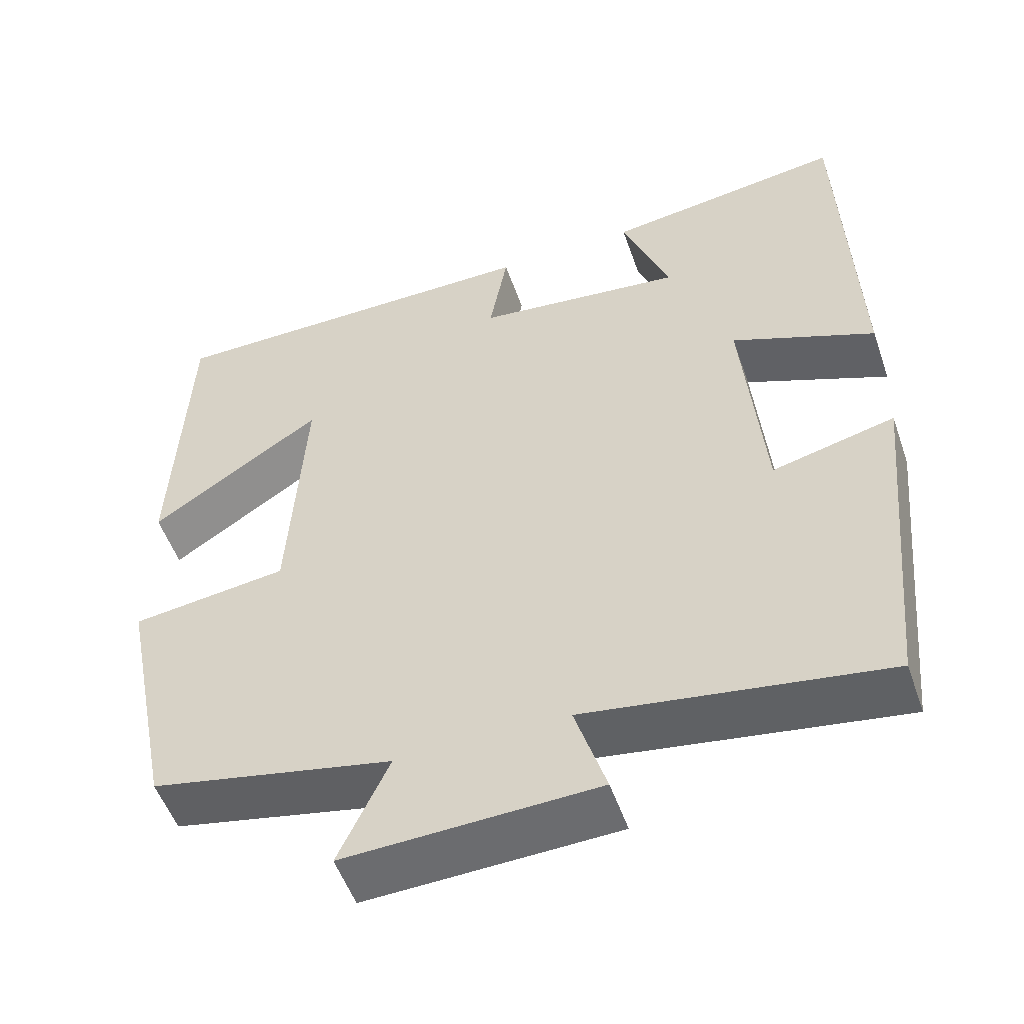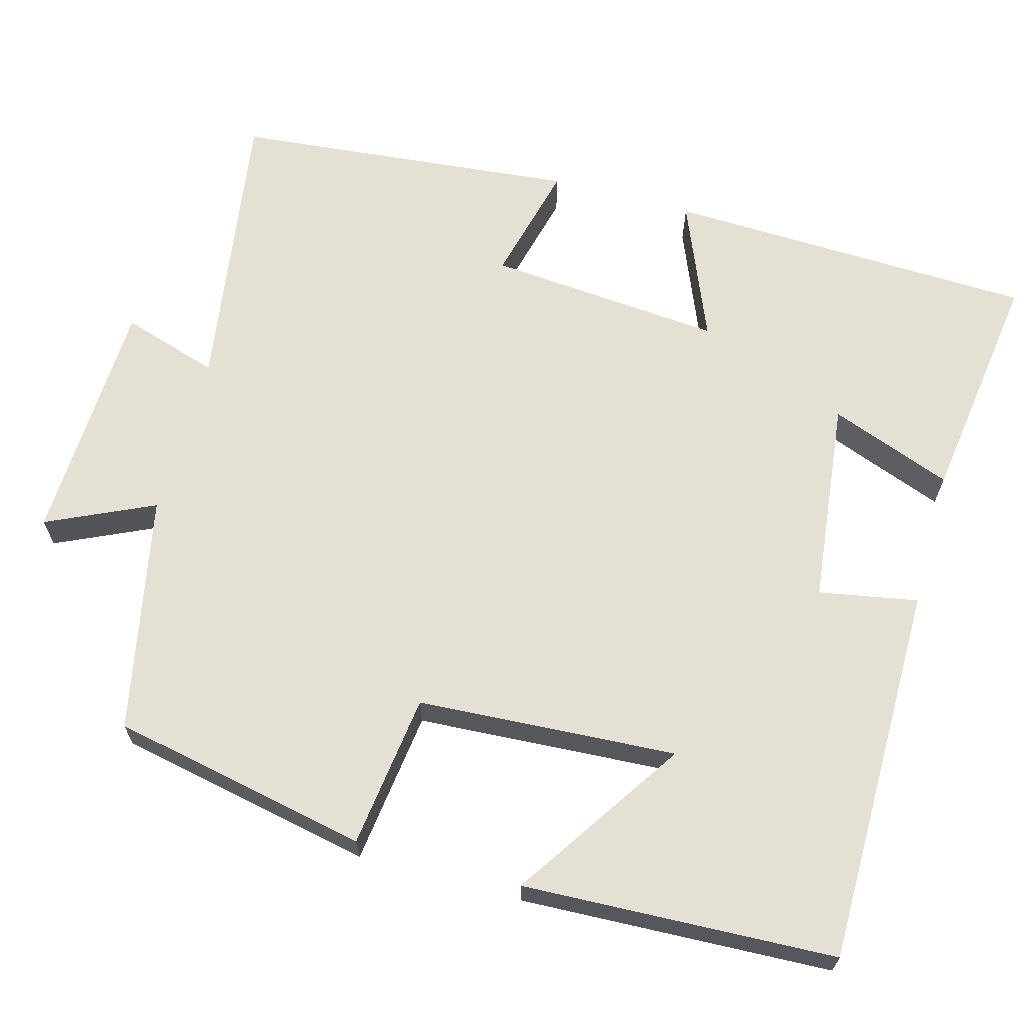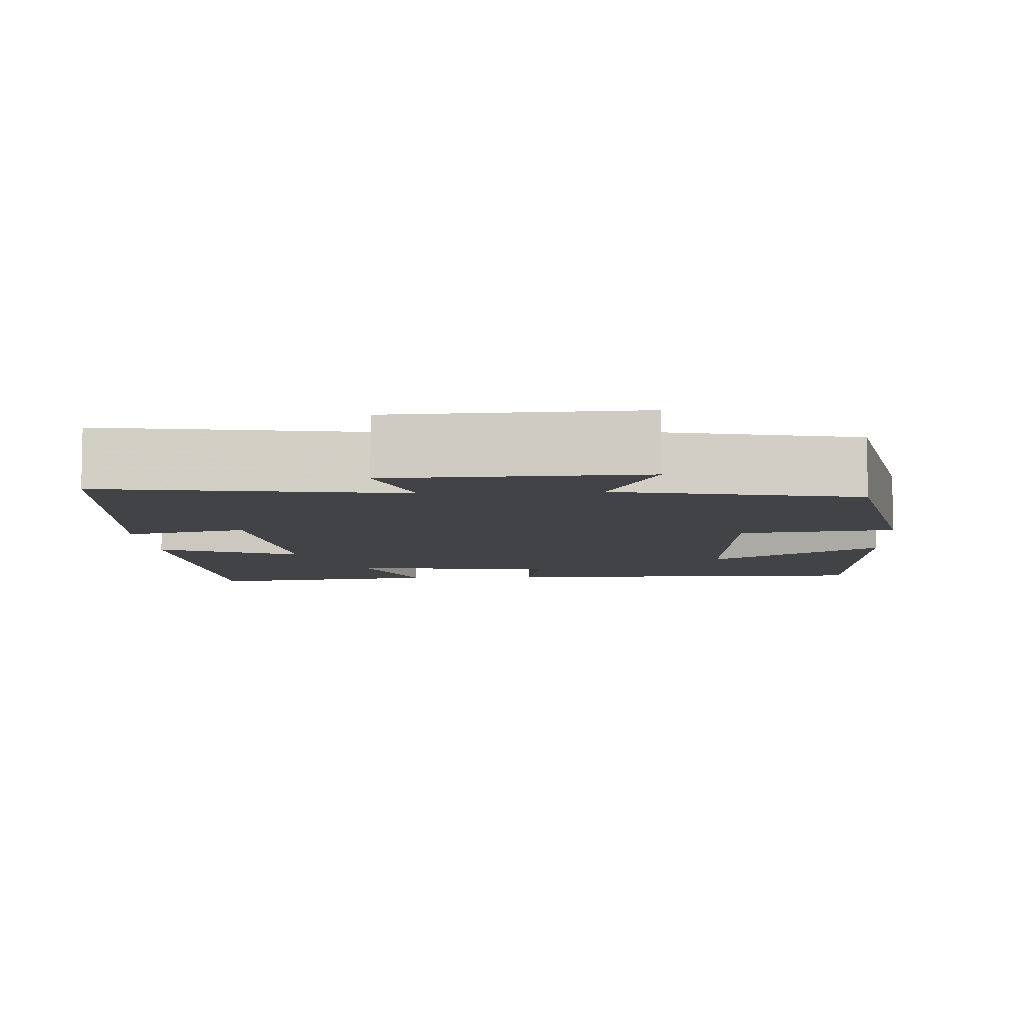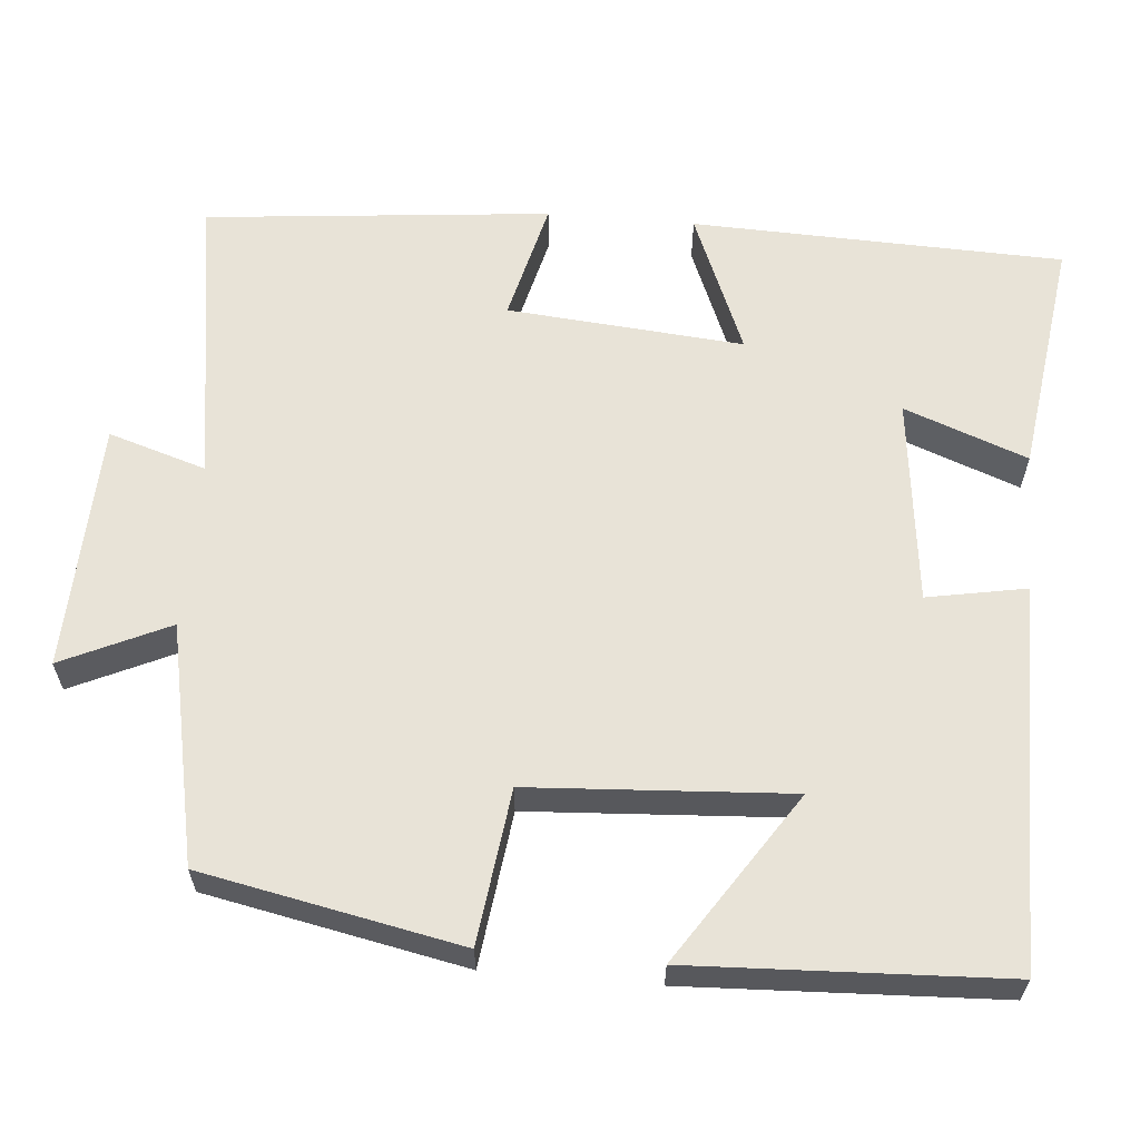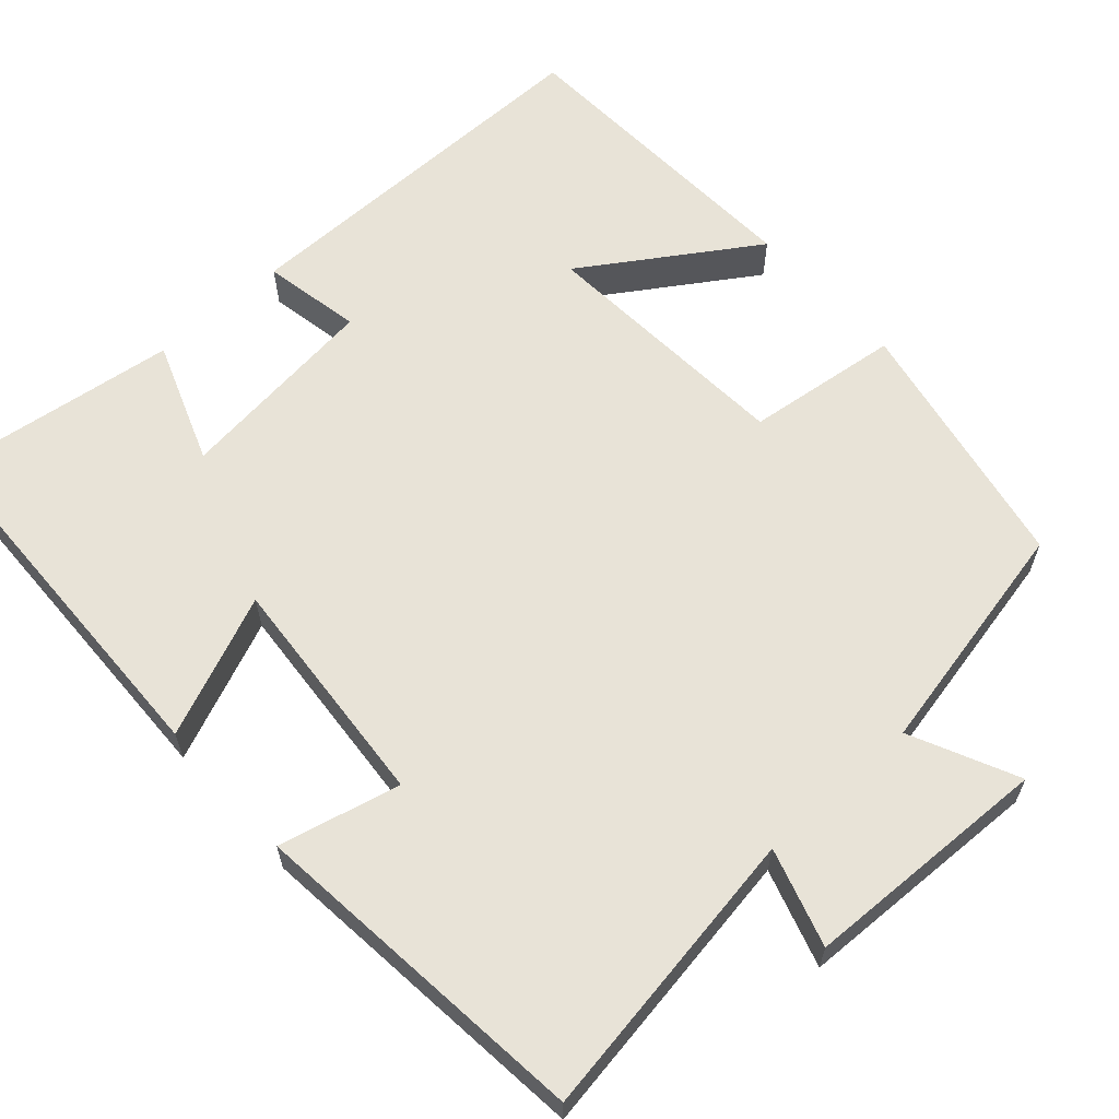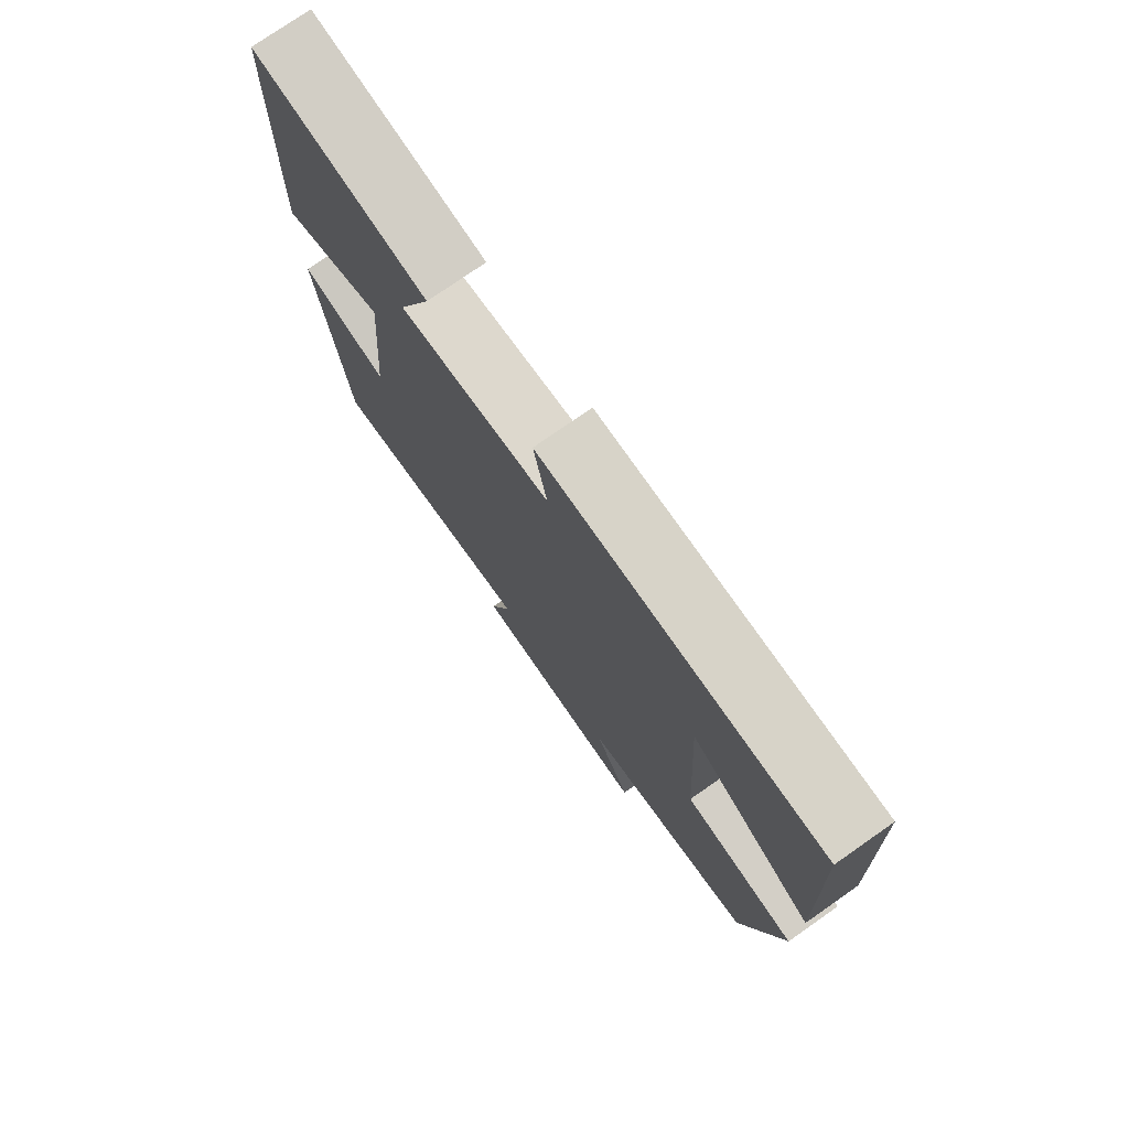
<metadata>
{"format":"obj","ext":"obj","renderer":"f3d","projection":"perspective","resolution":1024,"background":"white","views":[{"elev":-52.8,"azim":19.1,"up":"+Z"},{"elev":65.5,"azim":-74.6,"up":"+Y"},{"elev":-7.2,"azim":-176.8,"up":"+Y"},{"elev":61.5,"azim":-85.1,"up":"+Y"},{"elev":62.1,"azim":137.8,"up":"+Y"},{"elev":76.4,"azim":-124.9,"up":"+Z"}]}
</metadata>
<code>
v 0.457 0.07 -0.557
v 0.083 0.07 -0.5
v 0.122 0.07 -0.624
v -0.194 0.07 -0.636
v -0.131 0.07 -0.5
v -0.434 0.07 -0.438
v -0.5 0.07 -0.11
v -0.304 0.07 -0.085
v -0.284 0.07 0.245
v -0.5 0.07 0.102
v -0.483 0.07 0.499
v 0.003 0.07 0.5
v -0.02 0.07 0.374
v 0.242 0.07 0.344
v 0.183 0.07 0.5
v 0.484 0.07 0.542
v 0.5 0.07 0.07
v 0.32 0.07 0.144
v 0.346 0.07 -0.156
v 0.5 0.07 -0.118
v 0.457 0 -0.557
v 0.083 0 -0.5
v 0.122 0 -0.624
v -0.194 0 -0.636
v -0.131 0 -0.5
v -0.434 0 -0.438
v -0.5 0 -0.11
v -0.304 0 -0.085
v -0.284 0 0.245
v -0.5 0 0.102
v -0.483 0 0.499
v 0.003 0 0.5
v -0.02 0 0.374
v 0.242 0 0.344
v 0.183 0 0.5
v 0.484 0 0.542
v 0.5 0 0.07
v 0.32 0 0.144
v 0.346 0 -0.156
v 0.5 0 -0.118
f 19 20 1 2
f 18 19 2
f 15 16 17 18
f 14 15 18
f 13 14 18 2
f 11 12 13
f 9 10 11
f 9 11 13
f 8 9 13 2
f 5 6 7 8
f 2 3 4 5
f 2 5 8
f 22 21 40 39
f 22 39 38
f 38 37 36 35
f 38 35 34
f 22 38 34 33
f 33 32 31
f 31 30 29
f 33 31 29
f 22 33 29 28
f 28 27 26 25
f 25 24 23 22
f 28 25 22
f 1 21 22 2
f 2 22 23 3
f 3 23 24 4
f 4 24 25 5
f 5 25 26 6
f 6 26 27 7
f 7 27 28 8
f 8 28 29 9
f 9 29 30 10
f 10 30 31 11
f 11 31 32 12
f 12 32 33 13
f 13 33 34 14
f 14 34 35 15
f 15 35 36 16
f 16 36 37 17
f 17 37 38 18
f 18 38 39 19
f 19 39 40 20
f 20 40 21 1

</code>
